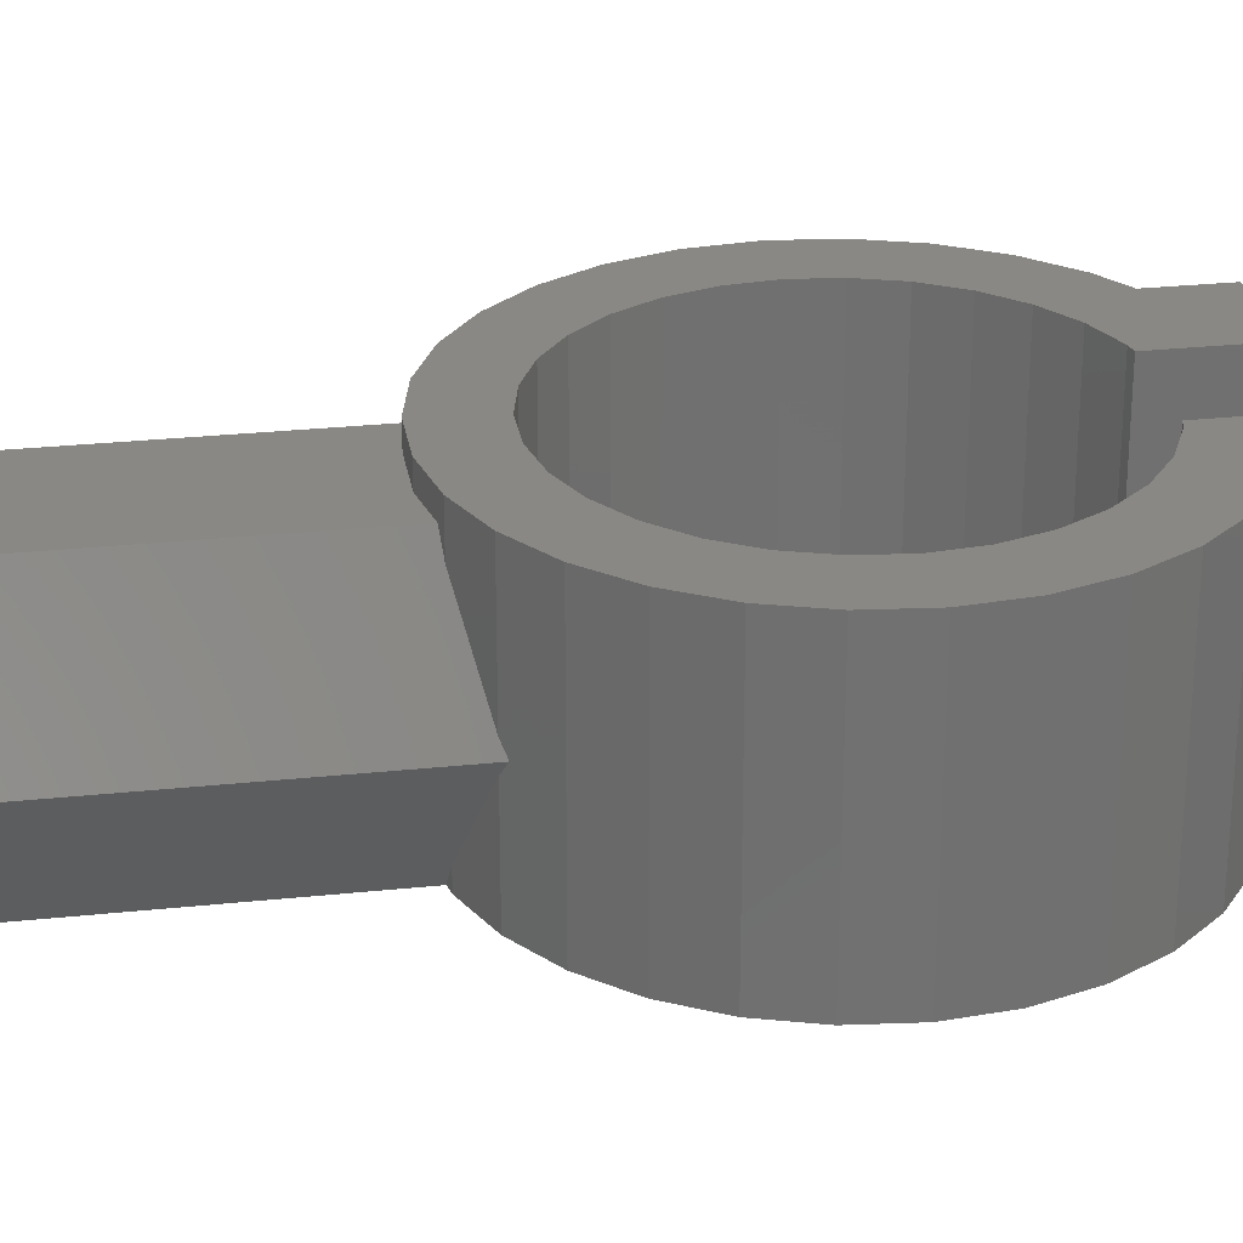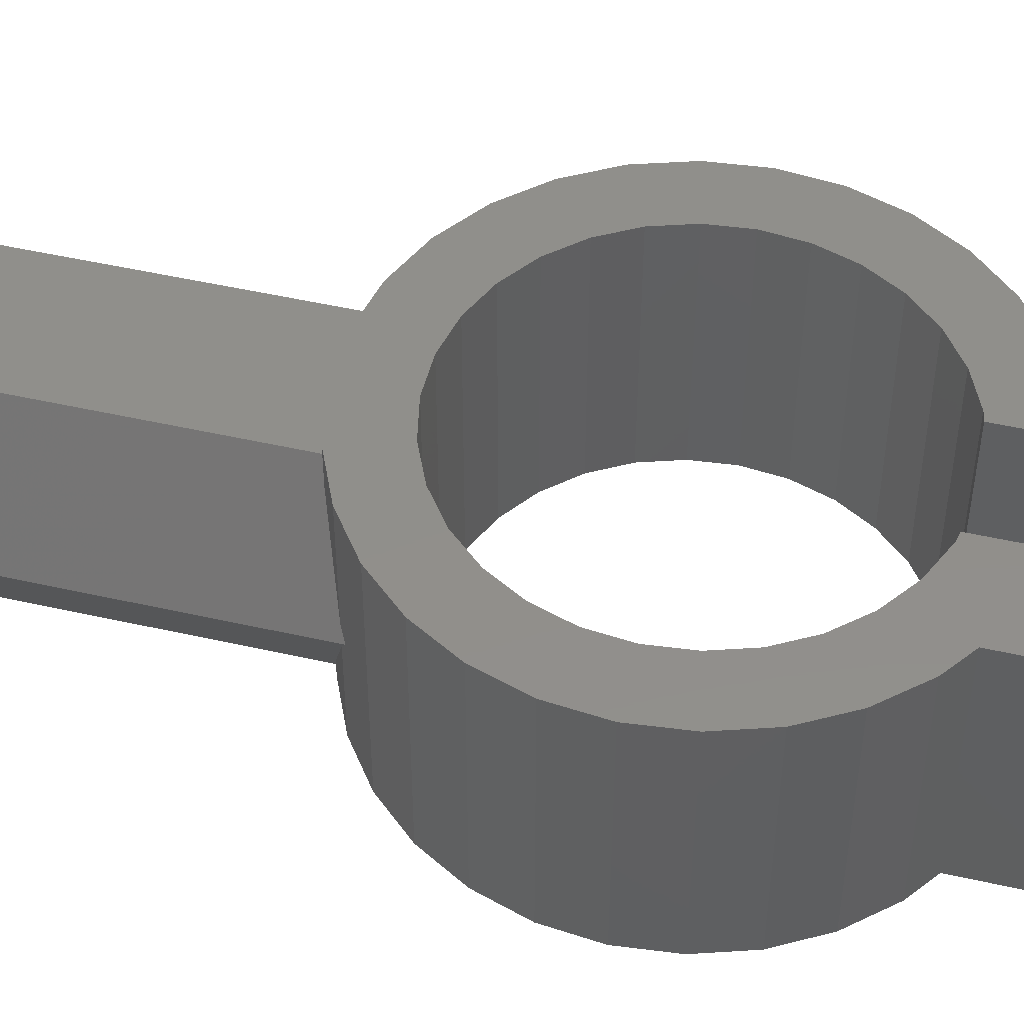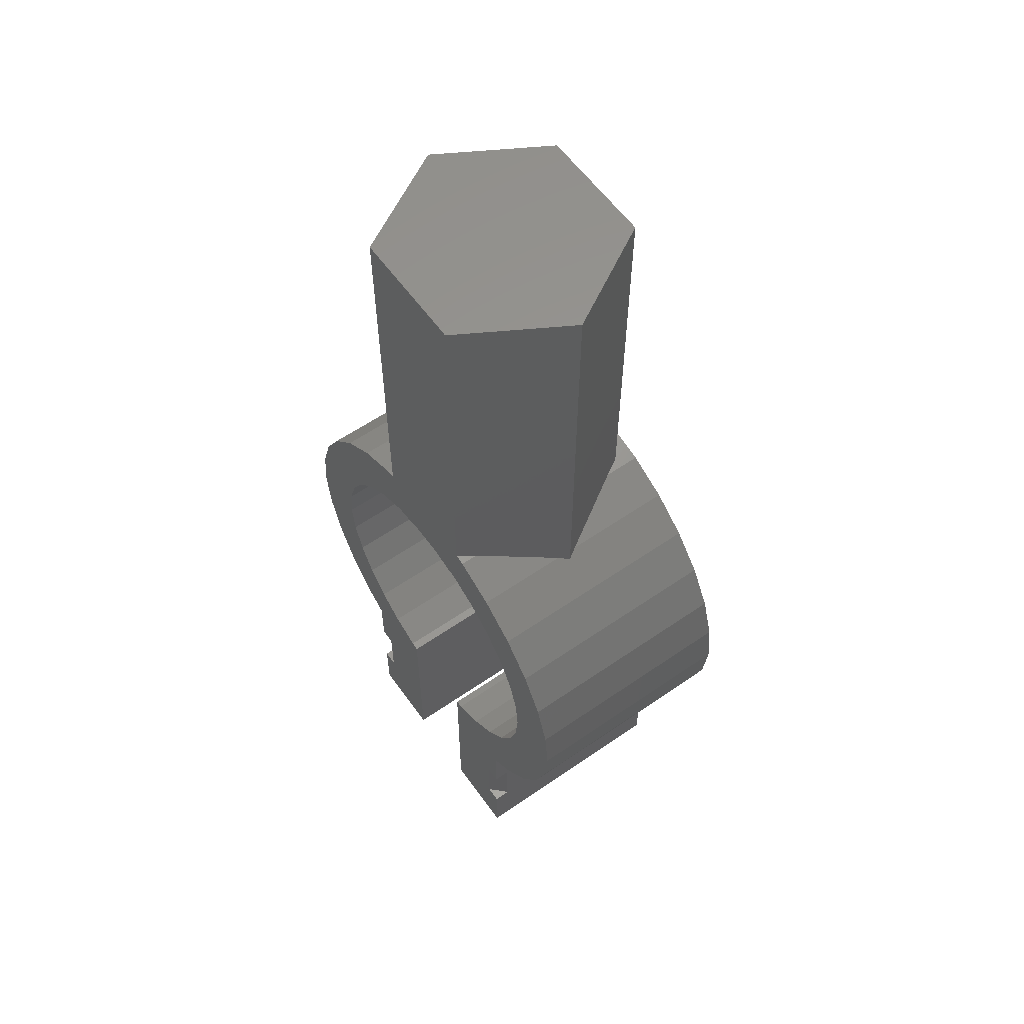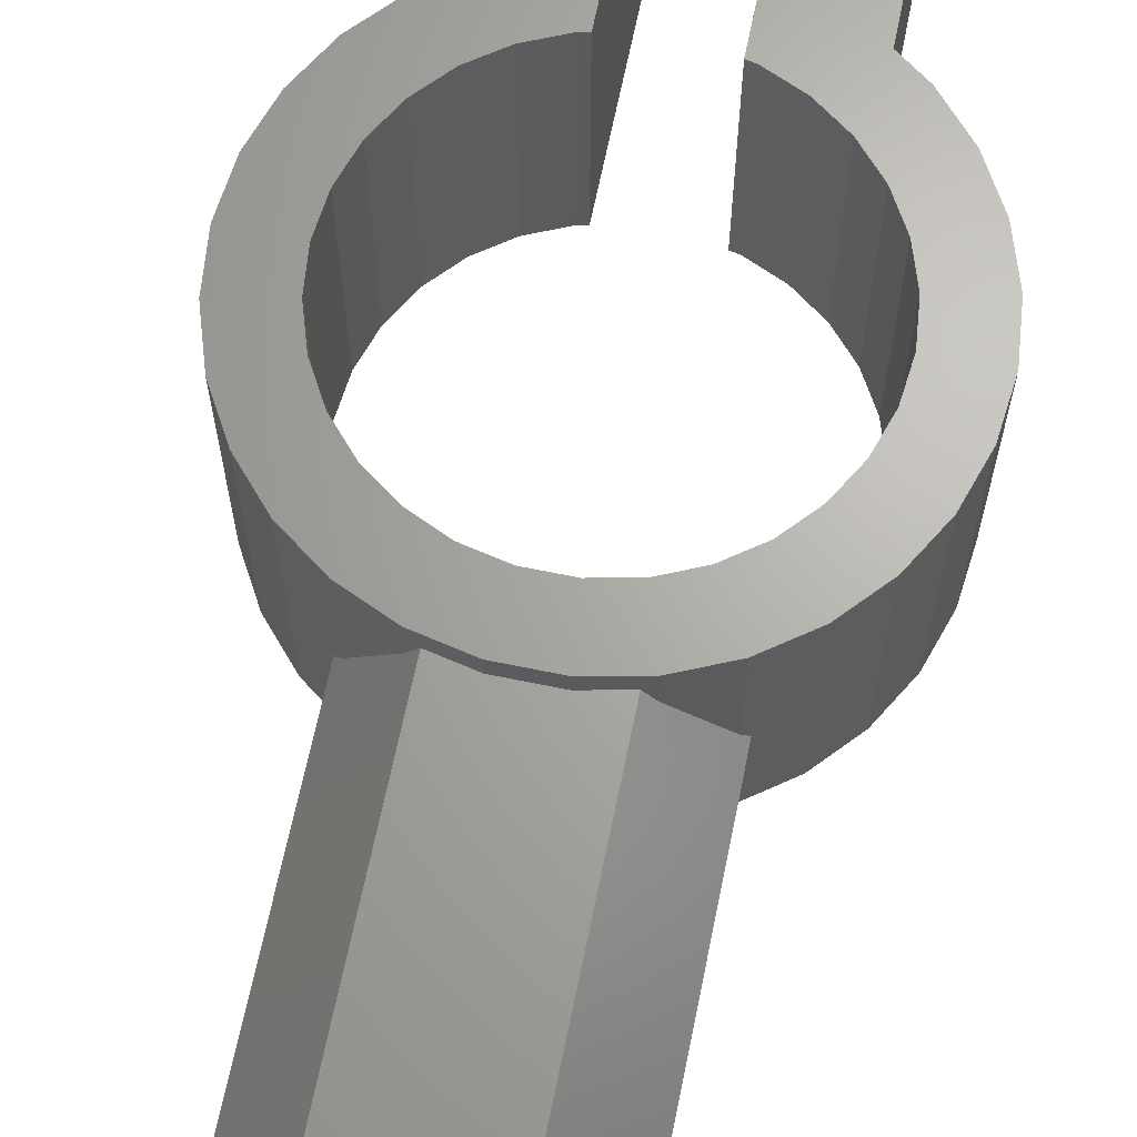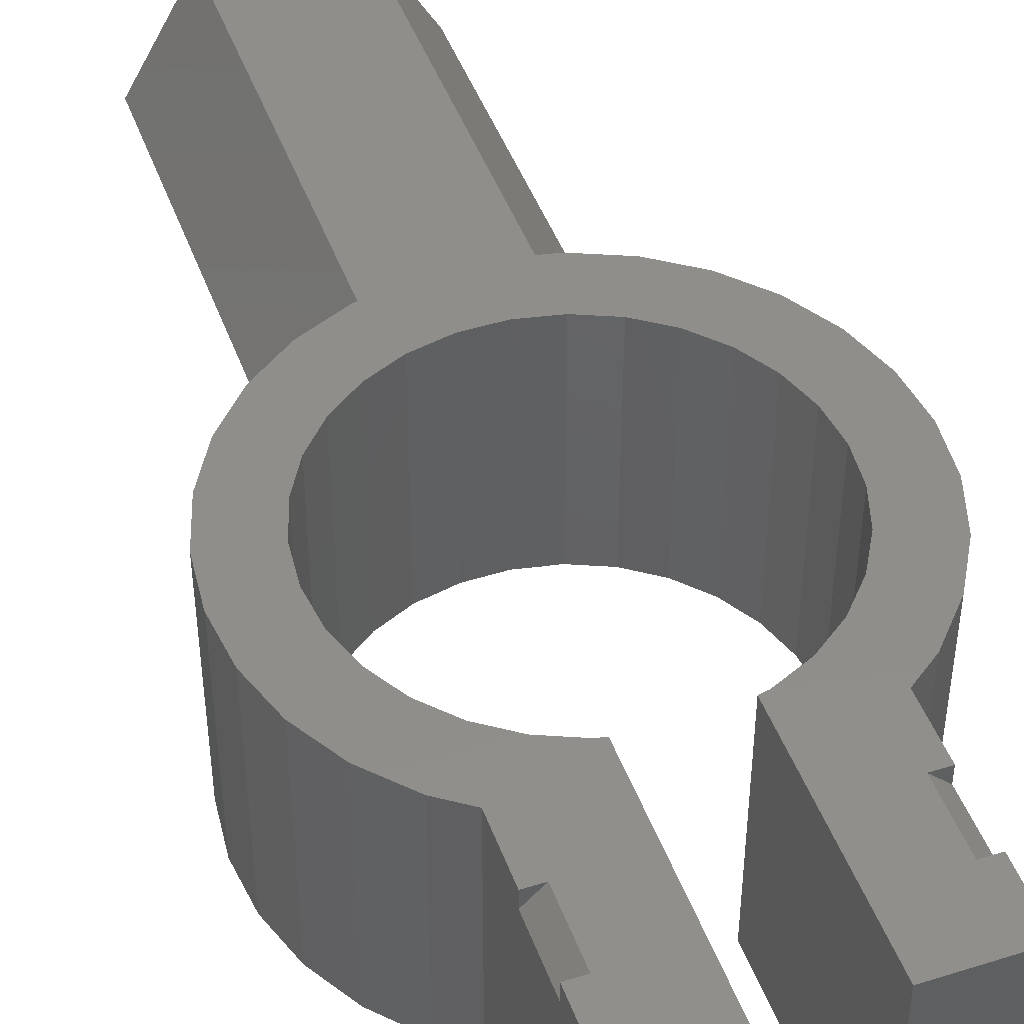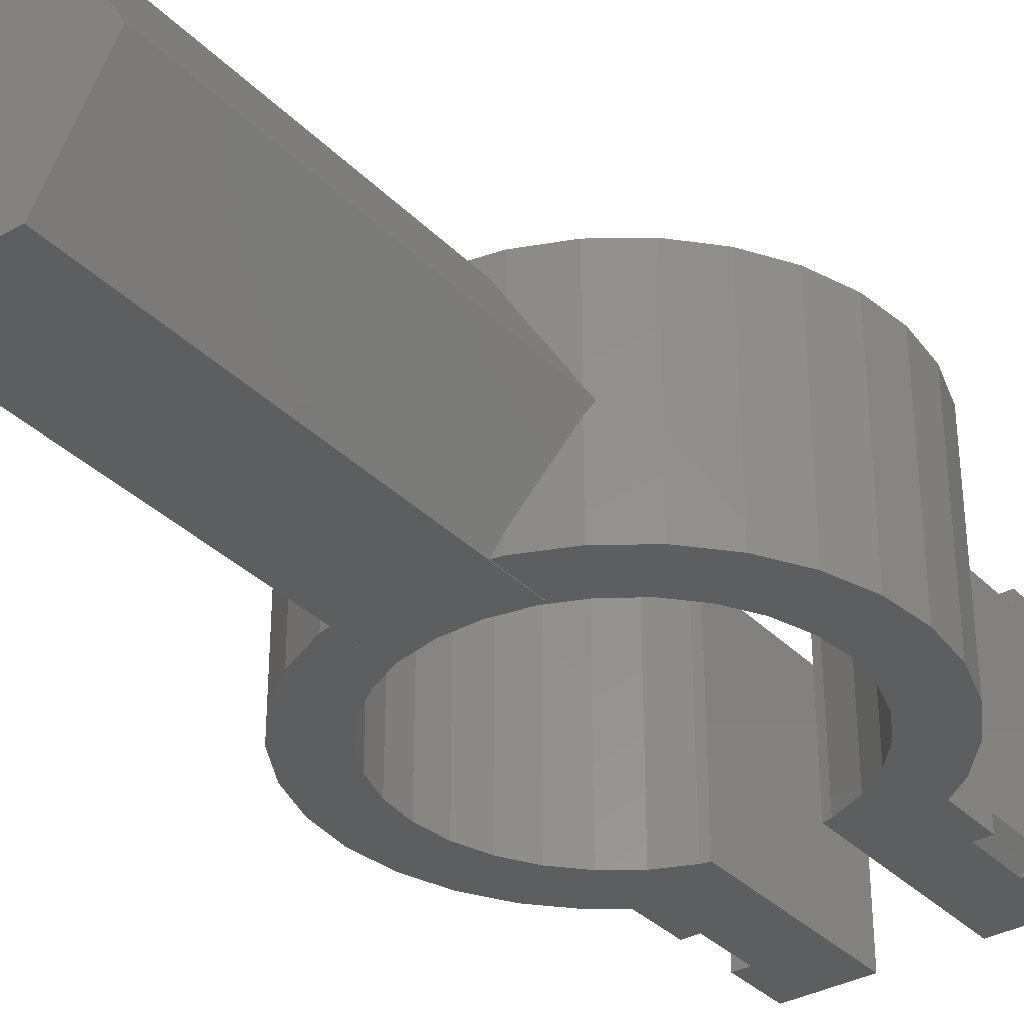
<metadata>
{"format":"stl","ext":"stl","renderer":"f3d","projection":"perspective","resolution":1024,"background":"white","views":[{"elev":27.4,"azim":-99.3,"up":"+Z"},{"elev":49.9,"azim":-76.0,"up":"+Z"},{"elev":59.0,"azim":-125.4,"up":"+Y"},{"elev":66.4,"azim":-168.4,"up":"+Z"},{"elev":46.3,"azim":-19.7,"up":"+Z"},{"elev":-34.3,"azim":-142.9,"up":"+Z"}]}
</metadata>
<code>
# stl→obj: 182 verts, 360 faces
v -18 -48 -9
v -17.61 -44.26 -9
v -17.61 -51.74 -9
v -16.44 -40.68 -9
v -14.56 -37.42 -9
v -12.04 -34.62 -9
v -9 -32.41 -9
v -10.92 -40.06 -9
v -5.562 -30.88 -9
v -6.75 -36.31 -9
v -4.766 -30.71 -9
v -4.766 -35 -9
v -4.172 -35.16 -9
v -3.416 -35 -9
v -9.033 -37.97 -9
v -12.33 -42.51 -9
v -13.21 -45.19 -9
v -13.5 -48 -9
v -13.21 -50.81 -9
v -12.33 -53.49 -9
v -10.92 -55.94 -9
v -9.033 -58.03 -9
v -3.5 -62.5 -9
v -6.75 -59.69 -9
v -4.172 -60.84 -9
v -3.5 -60.98 -9
v -10 -62.5 -9
v -10 -62.86 -9
v -12.04 -61.38 -9
v -14.56 -58.58 -9
v -16.44 -55.32 -9
v -18 -48 9
v -17.61 -44.26 9
v -17.61 -51.74 9
v -16.44 -55.32 9
v -14.56 -58.58 9
v -12.04 -61.38 9
v -9 -63.59 9
v -10 -62.86 9
v -10 -67.5 -9
v -10 -67.5 -7.678
v -10 -72.5 -7.678
v -10 -72.5 -9
v -10 -77.5 -9
v -10 -77.5 9
v -10 -72.5 7.678
v -10 -72.5 9
v -10 -67.5 7.678
v -10 -67.5 9
v -3.5 -60.98 9
v -3.5 -65.56 9
v -3.5 -77.5 9
v -3.5 -77.5 -9
v -4.172 -60.84 9
v -6.75 -59.69 9
v -9.033 -58.03 9
v -10.92 -55.94 9
v -12.33 -53.49 9
v -13.21 -50.81 9
v -13.5 -48 9
v -13.21 -45.19 9
v -12.33 -42.51 9
v -10.92 -40.06 9
v -9.033 -37.97 9
v -6.75 -36.31 9
v -4.172 -35.16 9
v -3.416 -35 -9.027
v -1.411 -34.57 -9.027
v -1.411 -34.57 9
v -4.75 -35 -9.027
v -9.5 -1.776e-16 -0.8
v -4.75 -2.004e-15 -9.027
v -9.5 -32.77 -0.8
v -5.562 -30.88 -7.62
v -9 -32.41 -1.666
v -12.04 -34.62 9
v -9 -32.41 0.06603
v -9 -32.41 9
v -14.56 -37.42 9
v -16.44 -40.68 9
v -5.562 -65.12 9
v 3.5 -60.98 9
v 3.5 -65.56 9
v 4.172 -60.84 9
v -1.882 -30.1 9
v 1.882 -30.1 9
v 5.562 -30.88 9
v 9 -32.41 9
v 1.411 -34.57 9
v 12.04 -34.62 9
v 4.172 -35.16 9
v 14.56 -37.42 9
v 6.75 -36.31 9
v 16.44 -40.68 9
v 9.033 -37.97 9
v 17.61 -44.26 9
v 10.92 -40.06 9
v 18 -48 9
v 12.33 -42.51 9
v 17.61 -51.74 9
v 13.21 -45.19 9
v 16.44 -55.32 9
v 13.5 -48 9
v 14.56 -58.58 9
v 13.21 -50.81 9
v 12.04 -61.38 9
v 12.33 -53.49 9
v 9 -63.59 9
v 10.92 -55.94 9
v 6.75 -59.69 9
v 9.033 -58.03 9
v 5.562 -65.12 9
v -5.562 -30.88 9
v -8.678 -67.5 9
v -8.678 -72.5 9
v -8.678 -67.5 -9
v -8.678 -72.5 -9
v 1.411 -34.57 -9.027
v 4.75 -2.004e-15 -9.027
v 3.416 -35 -9.027
v 4.75 -35 -9.027
v -4.75 1.649e-15 7.427
v -5.562 -30.88 6.02
v -4.75 -30.71 7.427
v 4.75 1.649e-15 7.427
v 9.5 -1.776e-16 -0.8
v -1.882 -30.1 7.427
v 1.882 -30.1 7.427
v 4.75 -30.71 7.427
v 5.562 -30.88 6.02
v 9 -32.41 0.06603
v 9 -32.41 -9
v 9 -32.41 -1.666
v 12.04 -34.62 -9
v 9.5 -32.77 -0.8
v 14.56 -37.42 -9
v 16.44 -40.68 -9
v 17.61 -44.26 -9
v 18 -48 -9
v 17.61 -51.74 -9
v 16.44 -55.32 -9
v 14.56 -58.58 -9
v 12.04 -61.38 -9
v 10 -62.86 9
v 10 -62.86 -9
v 3.5 -77.5 9
v 3.5 -77.5 -9
v 3.5 -62.5 -9
v 3.5 -60.98 -9
v 4.172 -60.84 -9
v 6.75 -59.69 -9
v 9.033 -58.03 -9
v 10.92 -55.94 -9
v 12.33 -53.49 -9
v 13.21 -50.81 -9
v 13.5 -48 -9
v 13.21 -45.19 -9
v 12.33 -42.51 -9
v 10.92 -40.06 -9
v 9.033 -37.97 -9
v 6.75 -36.31 -9
v 4.172 -35.16 -9
v 3.416 -35 -9
v 4.766 -35 -9
v 4.766 -30.71 -9
v 5.562 -30.88 -7.62
v 5.562 -30.88 -9
v 10 -62.5 -9
v 10 -67.5 -9
v 10 -67.5 7.678
v 10 -67.5 -7.678
v 10 -67.5 9
v 10 -72.5 9
v 10 -77.5 9
v 10 -72.5 7.678
v 10 -77.5 -9
v 10 -72.5 -9
v 10 -72.5 -7.678
v 8.678 -72.5 9
v 8.678 -67.5 9
v 8.678 -67.5 -9
v 8.678 -72.5 -9
f 1 2 3
f 3 2 4
f 3 4 5
f 3 5 6
f 3 6 7
f 8 7 9
f 10 11 12
f 13 12 14
f 8 11 15
f 15 11 10
f 8 9 11
f 16 7 8
f 17 3 16
f 3 7 16
f 18 3 17
f 3 18 19
f 19 20 3
f 20 21 3
f 21 22 3
f 22 23 3
f 24 23 22
f 25 26 23
f 25 23 24
f 3 23 27
f 3 27 28
f 3 28 29
f 3 29 30
f 3 30 31
f 10 12 13
f 1 32 2
f 2 32 33
f 1 3 32
f 32 3 34
f 3 31 34
f 34 31 35
f 31 30 35
f 35 30 36
f 30 29 36
f 36 29 37
f 37 29 28
f 38 37 39
f 39 37 28
f 28 40 41
f 42 43 44
f 42 44 45
f 42 45 41
f 46 45 47
f 28 45 46
f 28 41 45
f 27 40 28
f 28 46 48
f 28 48 49
f 28 49 39
f 23 26 50
f 51 23 50
f 52 23 51
f 53 23 52
f 50 26 54
f 54 26 25
f 54 25 55
f 55 25 24
f 55 24 56
f 56 24 22
f 57 56 22
f 21 57 22
f 58 57 21
f 20 58 21
f 59 58 20
f 19 59 20
f 60 59 19
f 18 60 19
f 17 61 60
f 18 17 60
f 16 62 61
f 17 16 61
f 8 63 62
f 16 8 62
f 15 64 63
f 8 15 63
f 10 65 64
f 15 10 64
f 13 66 65
f 10 13 65
f 14 67 68
f 66 14 69
f 69 14 68
f 13 14 66
f 14 12 70
f 67 14 70
f 71 72 73
f 11 72 70
f 74 72 11
f 75 72 74
f 73 72 75
f 11 70 12
f 11 9 74
f 7 75 9
f 9 75 74
f 6 76 7
f 77 76 78
f 73 76 77
f 7 76 73
f 7 73 75
f 5 79 6
f 6 79 76
f 4 80 5
f 5 80 79
f 2 33 4
f 4 33 80
f 33 32 34
f 36 33 35
f 35 33 34
f 37 33 36
f 38 33 37
f 58 33 38
f 56 57 81
f 50 54 51
f 54 55 51
f 82 83 84
f 51 56 81
f 81 57 38
f 57 58 38
f 58 59 33
f 61 33 60
f 62 33 61
f 63 33 62
f 64 33 63
f 85 33 64
f 85 64 65
f 86 65 66
f 87 66 69
f 88 69 89
f 90 89 91
f 92 91 93
f 94 93 95
f 96 95 97
f 98 97 99
f 100 99 101
f 102 101 103
f 104 103 105
f 106 105 107
f 108 107 109
f 84 83 110
f 83 109 111
f 83 111 110
f 112 109 83
f 108 109 112
f 106 107 108
f 104 105 106
f 102 103 104
f 100 101 102
f 98 99 100
f 96 97 98
f 94 95 96
f 92 93 94
f 90 91 92
f 88 89 90
f 87 69 88
f 86 66 87
f 85 65 86
f 113 33 85
f 78 33 113
f 76 33 78
f 79 33 76
f 80 33 79
f 55 56 51
f 59 60 33
f 38 39 49
f 52 38 114
f 114 38 49
f 52 114 115
f 45 115 47
f 52 115 45
f 81 38 52
f 51 81 52
f 114 49 48
f 48 46 114
f 114 46 115
f 47 115 46
f 45 44 53
f 52 45 53
f 27 23 40
f 116 23 53
f 43 53 44
f 117 53 43
f 40 23 116
f 116 53 117
f 42 117 43
f 41 116 42
f 42 116 117
f 116 41 40
f 118 89 69
f 68 118 69
f 72 119 70
f 120 119 121
f 118 119 120
f 68 119 118
f 70 119 68
f 67 70 68
f 71 73 122
f 122 73 77
f 122 77 123
f 123 124 122
f 71 122 72
f 72 122 125
f 72 125 126
f 72 126 119
f 77 78 123
f 123 78 113
f 123 113 124
f 124 113 85
f 124 85 127
f 127 85 128
f 128 85 86
f 128 86 129
f 129 86 87
f 129 87 130
f 130 87 131
f 131 87 88
f 132 133 134
f 134 133 135
f 135 131 88
f 135 88 134
f 134 88 90
f 136 134 90
f 92 136 90
f 137 136 92
f 94 137 92
f 138 137 94
f 96 138 94
f 139 138 96
f 98 139 96
f 100 140 139
f 98 100 139
f 102 141 140
f 100 102 140
f 104 142 141
f 102 104 141
f 106 143 142
f 104 106 142
f 106 108 144
f 145 143 144
f 143 106 144
f 146 83 147
f 147 83 82
f 148 82 149
f 147 82 148
f 84 150 82
f 82 150 149
f 110 151 84
f 84 151 150
f 111 152 110
f 110 152 151
f 109 153 111
f 111 153 152
f 107 154 109
f 109 154 153
f 105 155 107
f 107 155 154
f 103 156 105
f 105 156 155
f 103 101 156
f 156 101 157
f 101 99 157
f 157 99 158
f 99 97 158
f 158 97 159
f 97 95 159
f 159 95 160
f 160 95 93
f 161 160 93
f 161 93 91
f 162 161 91
f 91 163 162
f 89 163 91
f 120 163 89
f 118 120 89
f 163 120 121
f 164 163 121
f 165 119 126
f 135 133 126
f 133 166 126
f 121 119 165
f 166 165 126
f 165 164 121
f 125 122 124
f 128 125 127
f 127 125 124
f 129 125 128
f 126 125 129
f 131 126 130
f 130 126 129
f 135 126 131
f 163 164 162
f 167 164 165
f 132 164 167
f 134 164 132
f 162 164 134
f 162 134 136
f 148 149 150
f 161 137 160
f 160 138 159
f 158 139 157
f 157 140 156
f 156 141 155
f 154 142 153
f 143 145 168
f 153 143 152
f 152 168 151
f 143 168 152
f 142 143 153
f 141 142 154
f 141 154 155
f 140 141 156
f 139 140 157
f 138 139 158
f 138 158 159
f 137 138 160
f 136 137 161
f 148 150 151
f 162 136 161
f 148 151 168
f 167 166 132
f 132 166 133
f 144 169 145
f 145 169 168
f 170 171 144
f 171 169 144
f 172 170 144
f 173 174 175
f 174 176 177
f 174 177 178
f 175 171 170
f 178 175 174
f 178 171 175
f 112 83 146
f 179 112 174
f 174 112 146
f 173 179 174
f 172 112 180
f 108 112 172
f 144 108 172
f 179 180 112
f 146 147 176
f 174 146 176
f 148 168 147
f 181 168 169
f 147 168 181
f 147 182 177
f 147 177 176
f 182 147 181
f 167 165 166
f 169 171 181
f 182 181 171
f 178 182 171
f 178 177 182
f 173 175 179
f 180 179 175
f 170 180 175
f 170 172 180

</code>
